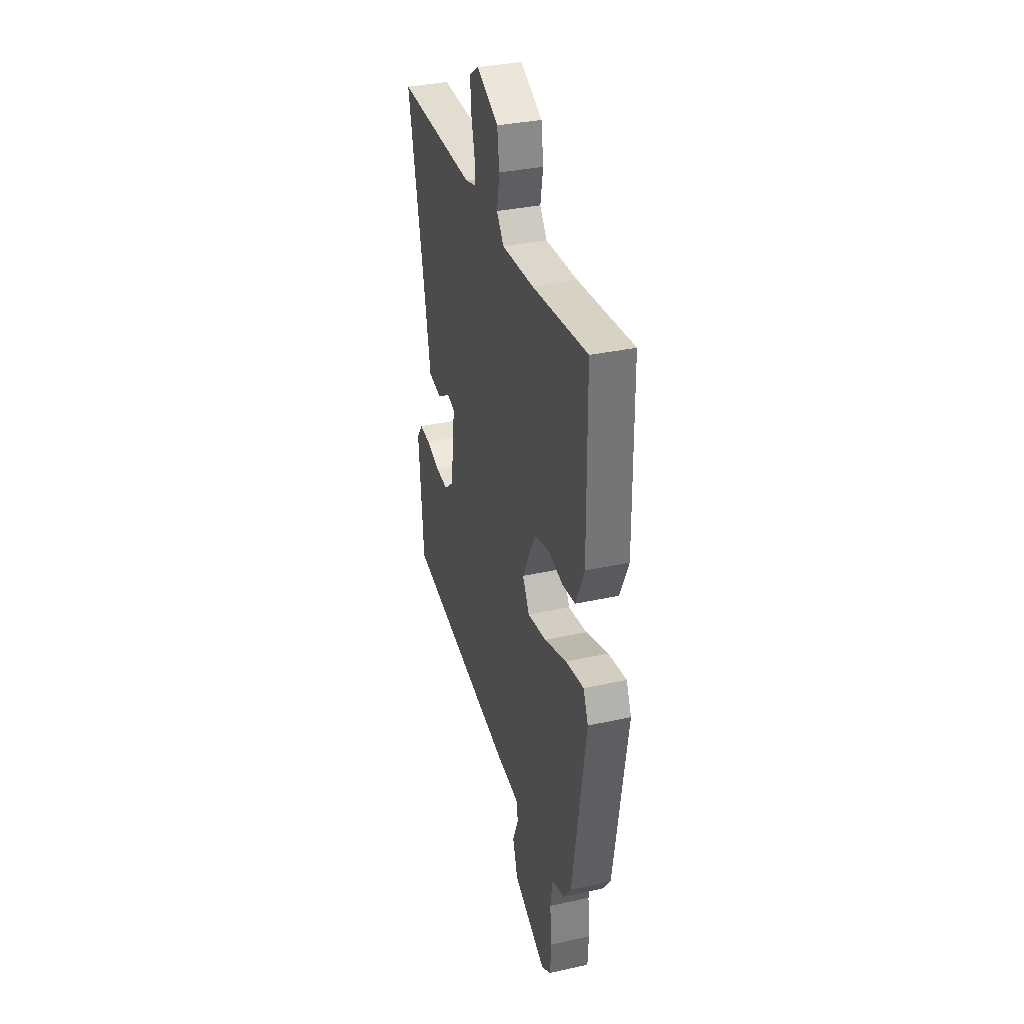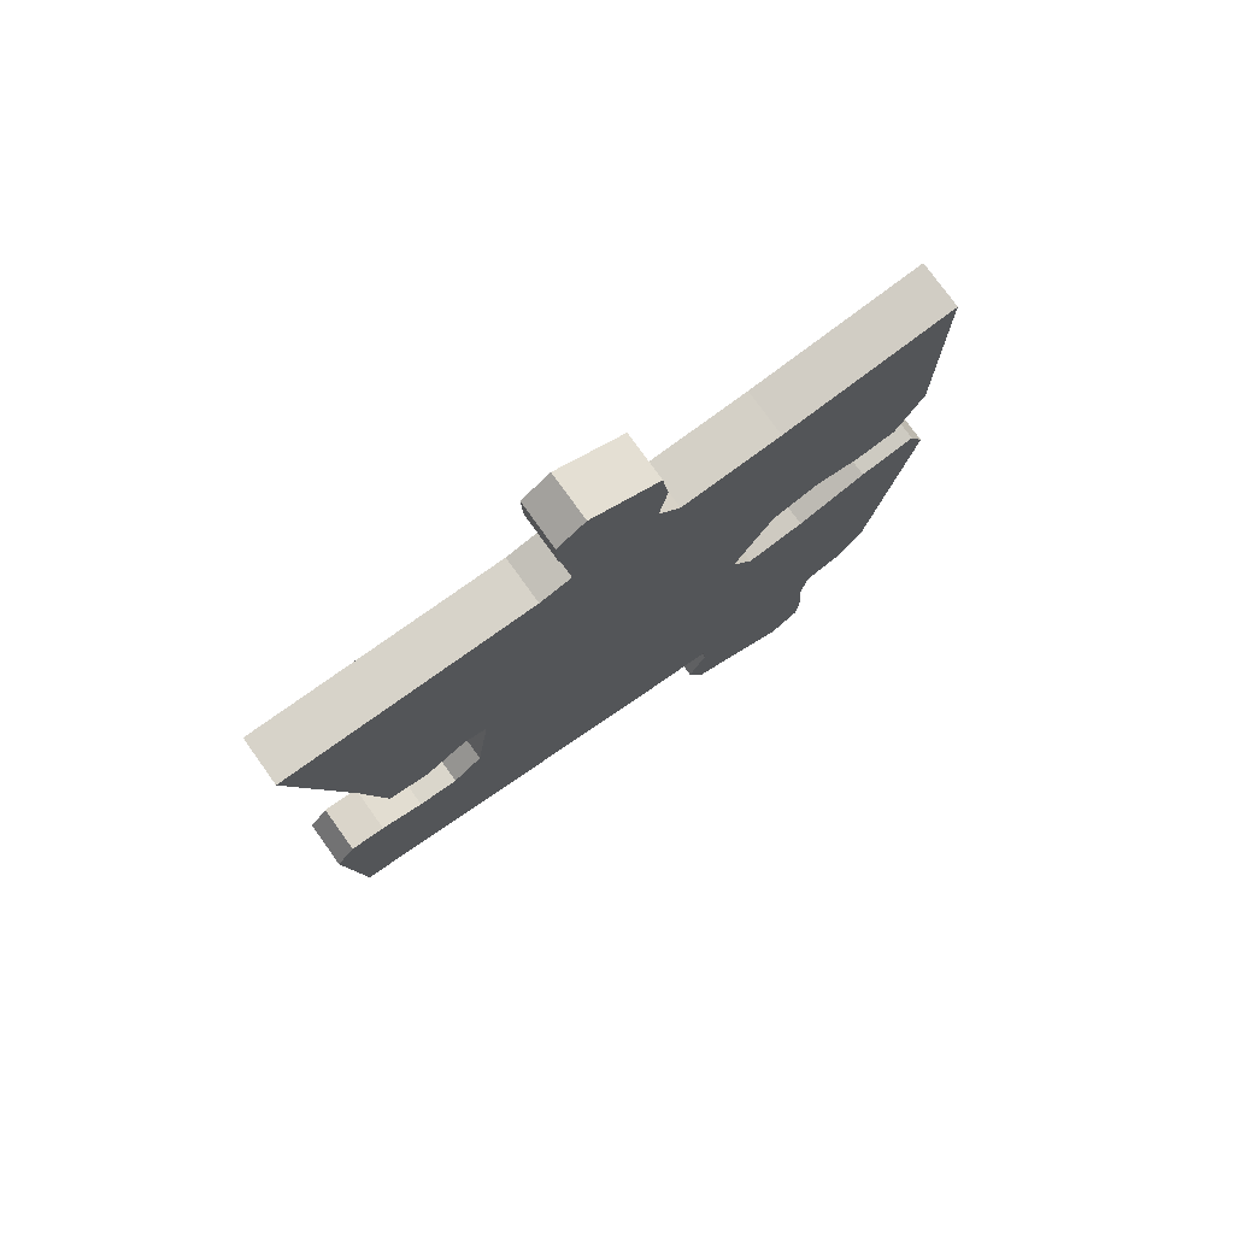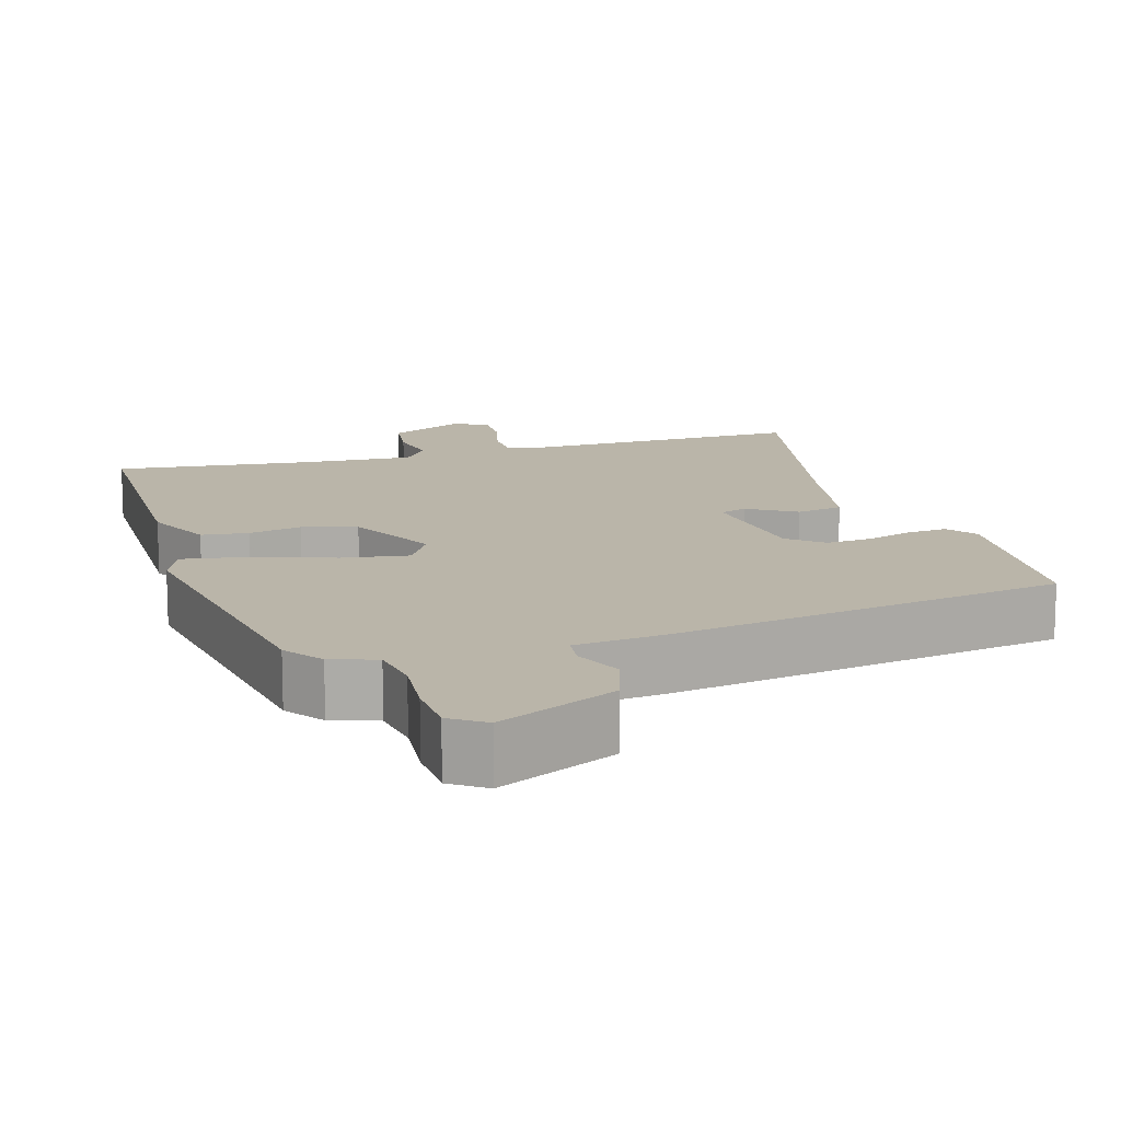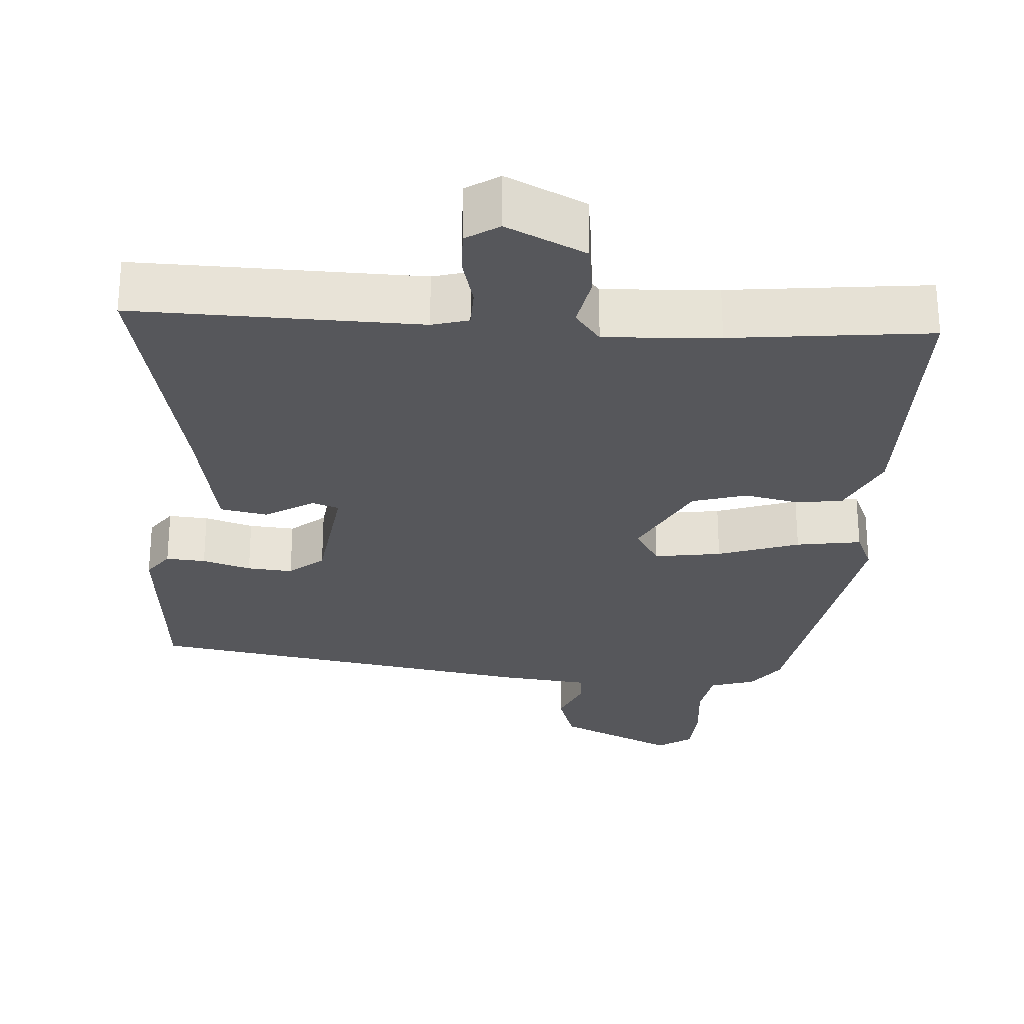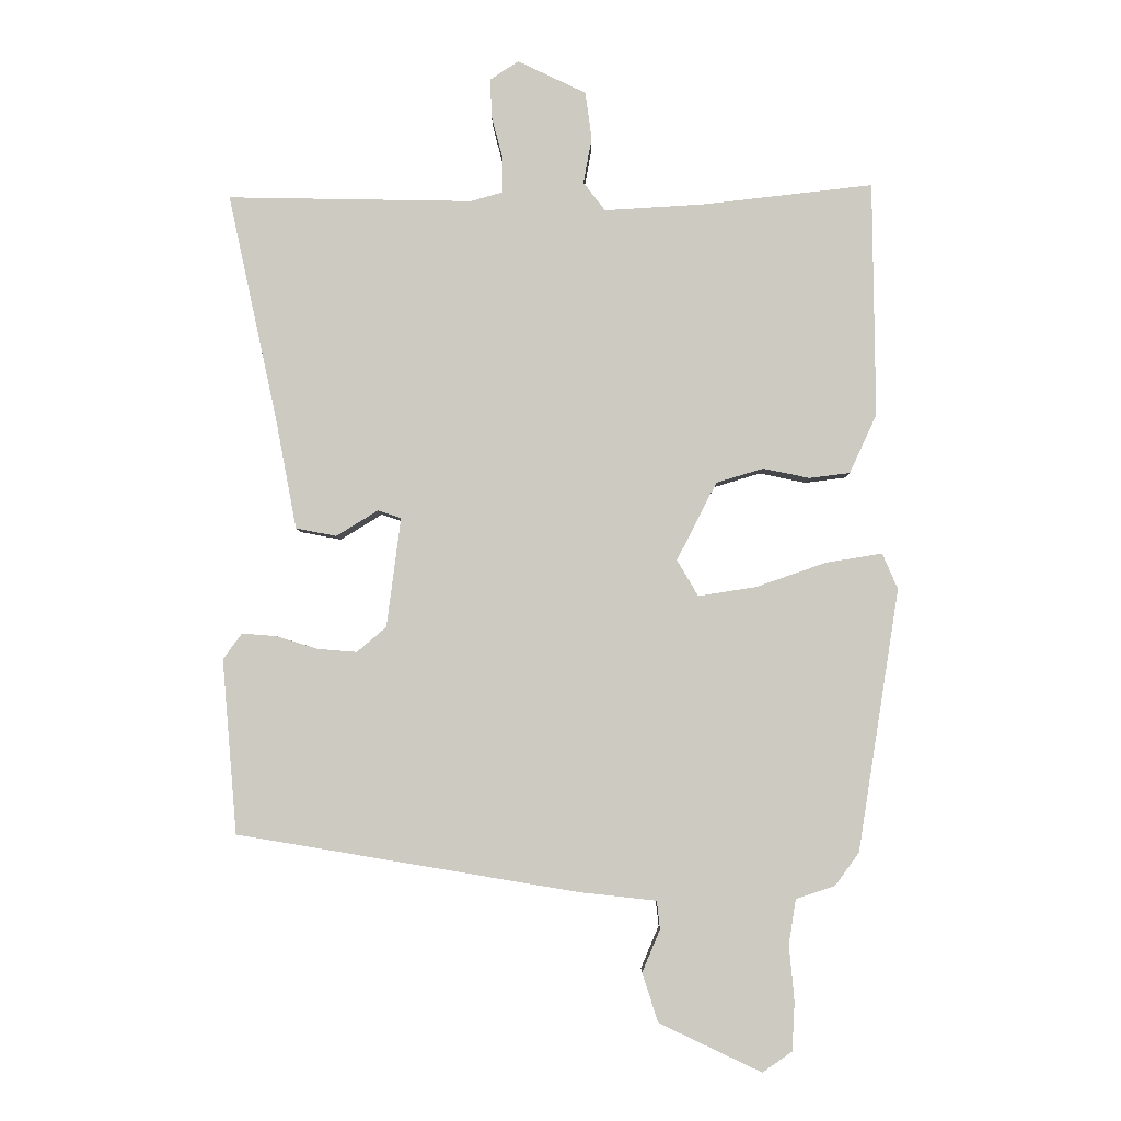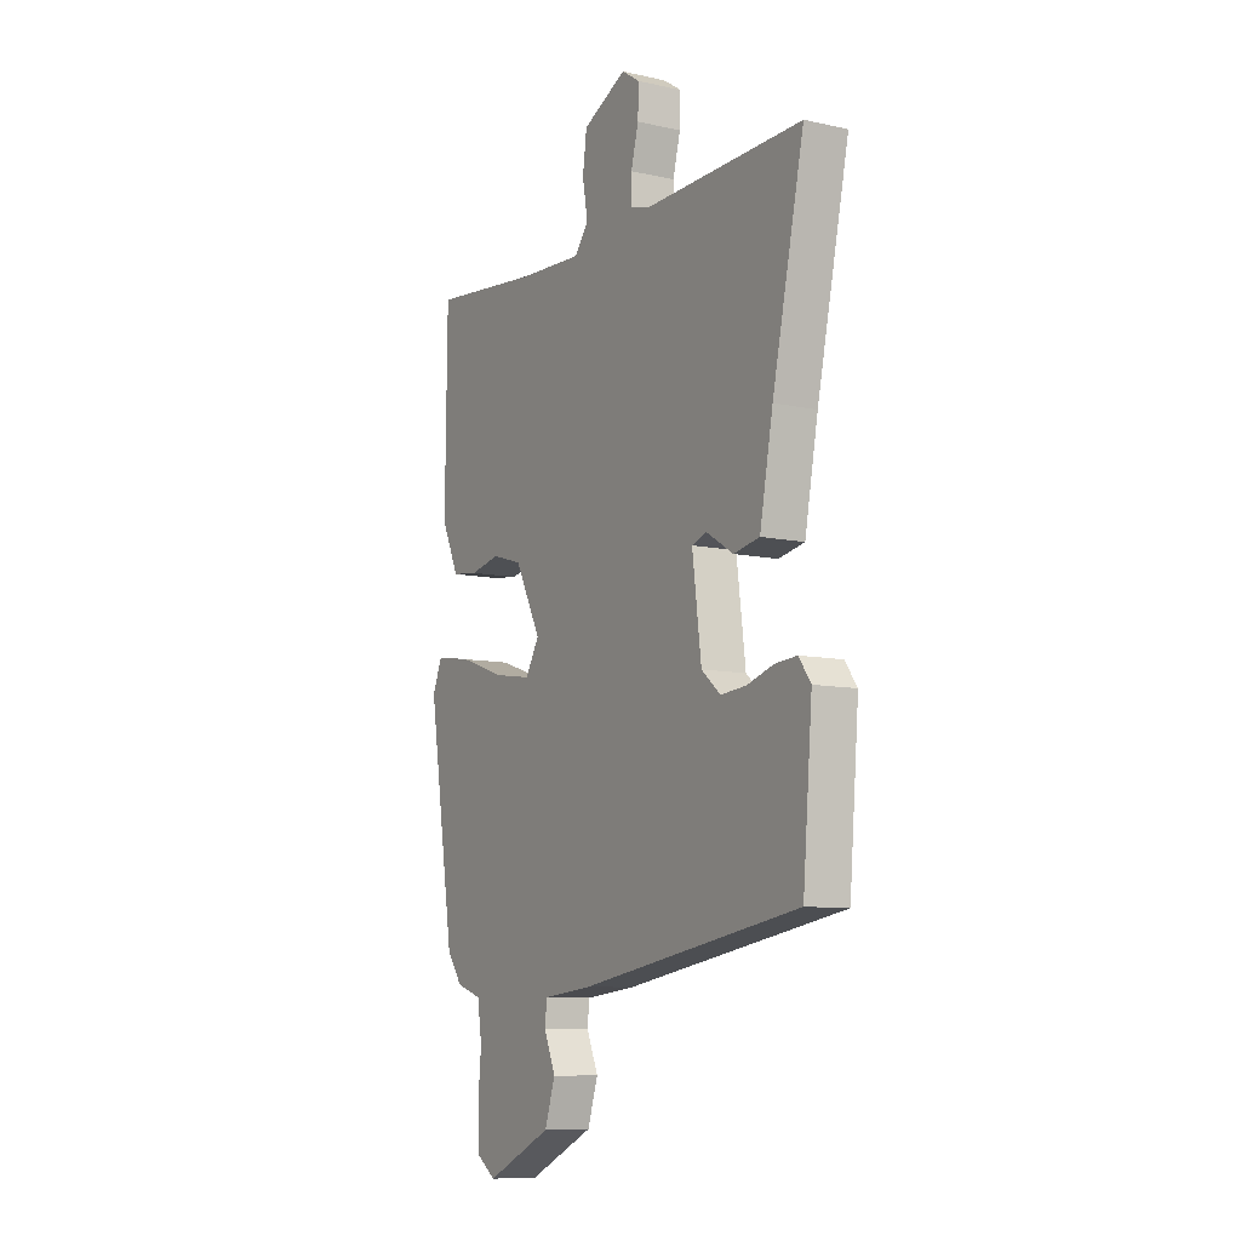
<metadata>
{"format":"obj","ext":"obj","renderer":"f3d","projection":"perspective","resolution":1024,"background":"white","views":[{"elev":34.3,"azim":73.4,"up":"+Z"},{"elev":77.3,"azim":-35.7,"up":"+Z"},{"elev":13.6,"azim":163.2,"up":"+Y"},{"elev":-27.1,"azim":-4.0,"up":"+Y"},{"elev":-4.1,"azim":0.6,"up":"+Z"},{"elev":-9.2,"azim":-120.4,"up":"+Z"}]}
</metadata>
<code>
v -0.515 0.07 -0.456
v -0.538 0.07 -0.185
v -0.509 0.07 -0.145
v -0.456 0.07 -0.149
v -0.391 0.07 -0.169
v -0.33 0.07 -0.174
v -0.284 0.07 -0.135
v -0.262 0.07 0.035
v -0.298 0.07 0.047
v -0.363 0.07 0.007
v -0.426 0.07 0.019
v -0.458 0.07 0.188
v -0.535 0.07 0.543
v -0.154 0.07 0.536
v -0.105 0.07 0.55
v -0.104 0.07 0.603
v -0.122 0.07 0.671
v -0.124 0.07 0.731
v -0.08 0.07 0.76
v 0.026 0.07 0.709
v 0.036 0.07 0.636
v 0.023 0.07 0.565
v 0.057 0.07 0.521
v 0.21 0.07 0.53
v 0.476 0.07 0.56
v 0.48 0.07 0.196
v 0.438 0.07 0.105
v 0.375 0.07 0.097
v 0.303 0.07 0.112
v 0.23 0.07 0.09
v 0.168 0.07 -0.031
v 0.201 0.07 -0.087
v 0.291 0.07 -0.073
v 0.4 0.07 -0.035
v 0.487 0.07 -0.021
v 0.511 0.07 -0.076
v 0.447 0.07 -0.483
v 0.41 0.07 -0.534
v 0.349 0.07 -0.554
v 0.338 0.07 -0.624
v 0.346 0.07 -0.711
v 0.342 0.07 -0.786
v 0.296 0.07 -0.818
v 0.137 0.07 -0.743
v 0.112 0.07 -0.667
v 0.14 0.07 -0.601
v 0.135 0.07 -0.557
v 0.015 0.07 -0.544
v -0.515 0 -0.456
v -0.538 0 -0.185
v -0.509 0 -0.145
v -0.456 0 -0.149
v -0.391 0 -0.169
v -0.33 0 -0.174
v -0.284 0 -0.135
v -0.262 0 0.035
v -0.298 0 0.047
v -0.363 0 0.007
v -0.426 0 0.019
v -0.458 0 0.188
v -0.535 0 0.543
v -0.154 0 0.536
v -0.105 0 0.55
v -0.104 0 0.603
v -0.122 0 0.671
v -0.124 0 0.731
v -0.08 0 0.76
v 0.026 0 0.709
v 0.036 0 0.636
v 0.023 0 0.565
v 0.057 0 0.521
v 0.21 0 0.53
v 0.476 0 0.56
v 0.48 0 0.196
v 0.438 0 0.105
v 0.375 0 0.097
v 0.303 0 0.112
v 0.23 0 0.09
v 0.168 0 -0.031
v 0.201 0 -0.087
v 0.291 0 -0.073
v 0.4 0 -0.035
v 0.487 0 -0.021
v 0.511 0 -0.076
v 0.447 0 -0.483
v 0.41 0 -0.534
v 0.349 0 -0.554
v 0.338 0 -0.624
v 0.346 0 -0.711
v 0.342 0 -0.786
v 0.296 0 -0.818
v 0.137 0 -0.743
v 0.112 0 -0.667
v 0.14 0 -0.601
v 0.135 0 -0.557
v 0.015 0 -0.544
f 47 48 1 2
f 43 44 45 46
f 43 46 47
f 40 41 42 43
f 39 40 43 47
f 33 34 35 36
f 32 33 36 37
f 26 27 28 29
f 24 25 26 29
f 23 24 29 30
f 22 23 30 31
f 20 21 22
f 19 20 22
f 16 17 18 19
f 15 16 19 22
f 14 15 22 31
f 12 13 14 31
f 9 10 11 12
f 8 9 12 31
f 2 3 4 5
f 2 5 6
f 47 2 6
f 39 47 6 7
f 32 37 38 39
f 31 32 39
f 7 8 31 39
f 50 49 96 95
f 94 93 92 91
f 95 94 91
f 91 90 89 88
f 95 91 88 87
f 84 83 82 81
f 85 84 81 80
f 77 76 75 74
f 77 74 73 72
f 78 77 72 71
f 79 78 71 70
f 70 69 68
f 70 68 67
f 67 66 65 64
f 70 67 64 63
f 79 70 63 62
f 79 62 61 60
f 60 59 58 57
f 79 60 57 56
f 53 52 51 50
f 54 53 50
f 54 50 95
f 55 54 95 87
f 87 86 85 80
f 87 80 79
f 87 79 56 55
f 1 49 50 2
f 2 50 51 3
f 3 51 52 4
f 4 52 53 5
f 5 53 54 6
f 6 54 55 7
f 7 55 56 8
f 8 56 57 9
f 9 57 58 10
f 10 58 59 11
f 11 59 60 12
f 12 60 61 13
f 13 61 62 14
f 14 62 63 15
f 15 63 64 16
f 16 64 65 17
f 17 65 66 18
f 18 66 67 19
f 19 67 68 20
f 20 68 69 21
f 21 69 70 22
f 22 70 71 23
f 23 71 72 24
f 24 72 73 25
f 25 73 74 26
f 26 74 75 27
f 27 75 76 28
f 28 76 77 29
f 29 77 78 30
f 30 78 79 31
f 31 79 80 32
f 32 80 81 33
f 33 81 82 34
f 34 82 83 35
f 35 83 84 36
f 36 84 85 37
f 37 85 86 38
f 38 86 87 39
f 39 87 88 40
f 40 88 89 41
f 41 89 90 42
f 42 90 91 43
f 43 91 92 44
f 44 92 93 45
f 45 93 94 46
f 46 94 95 47
f 47 95 96 48
f 48 96 49 1

</code>
